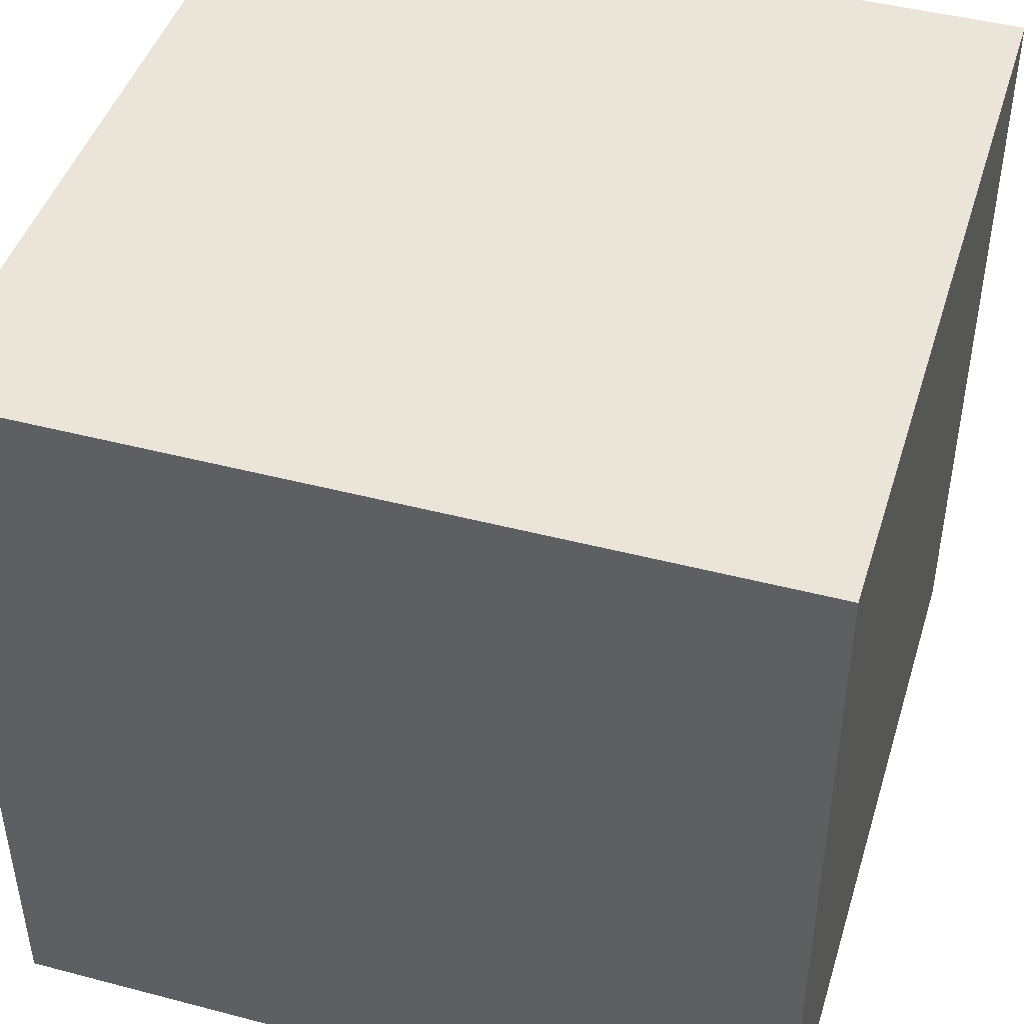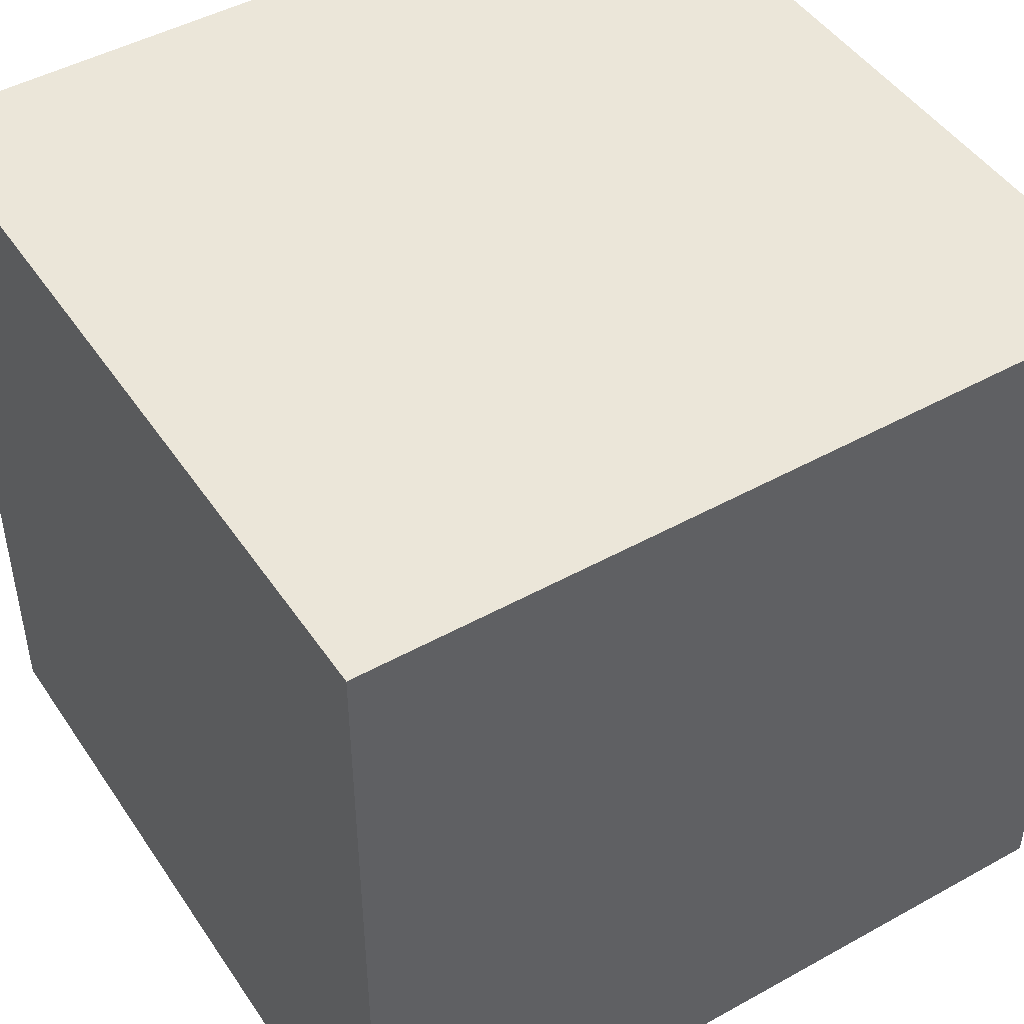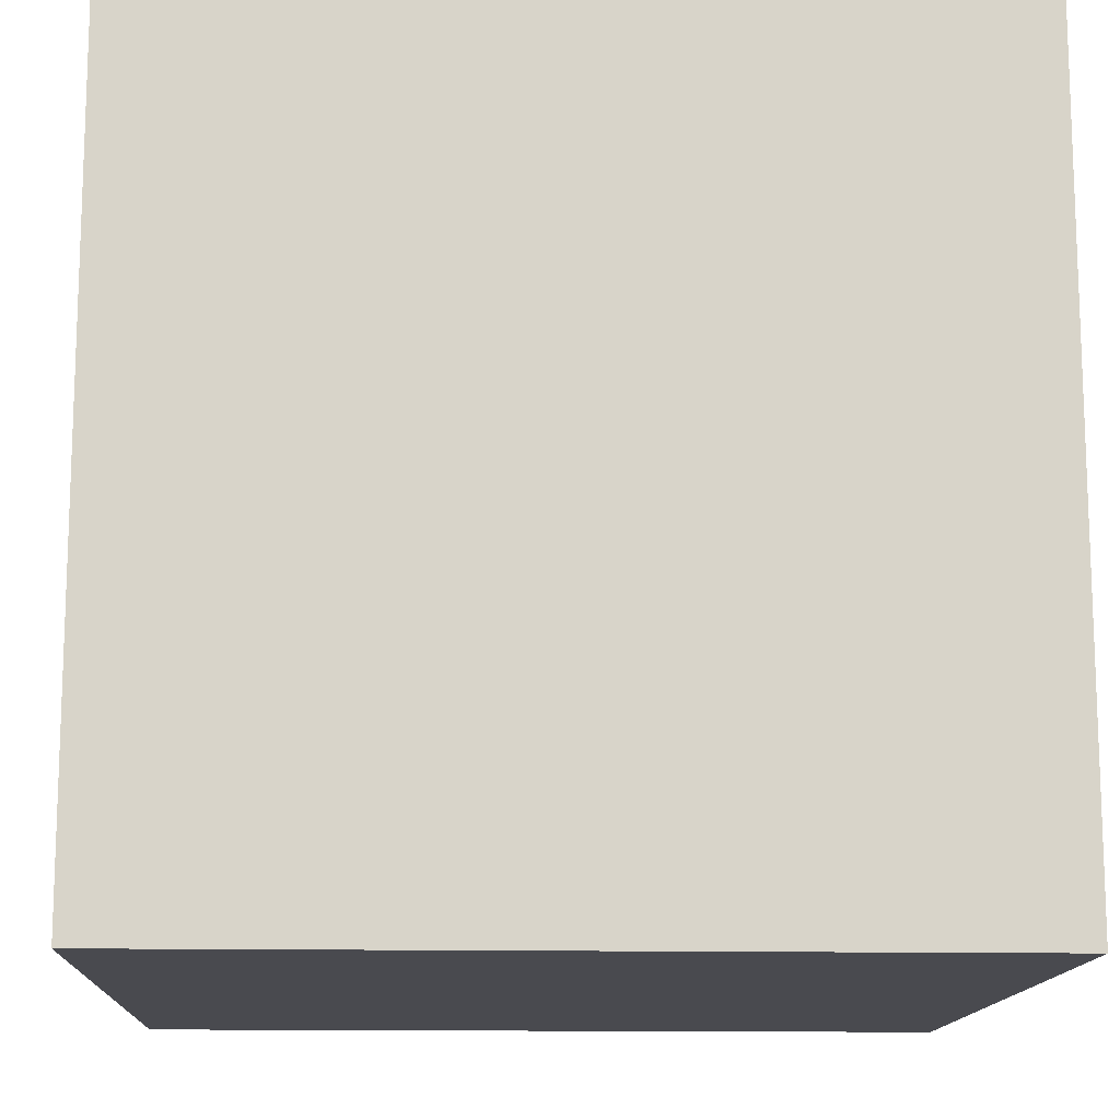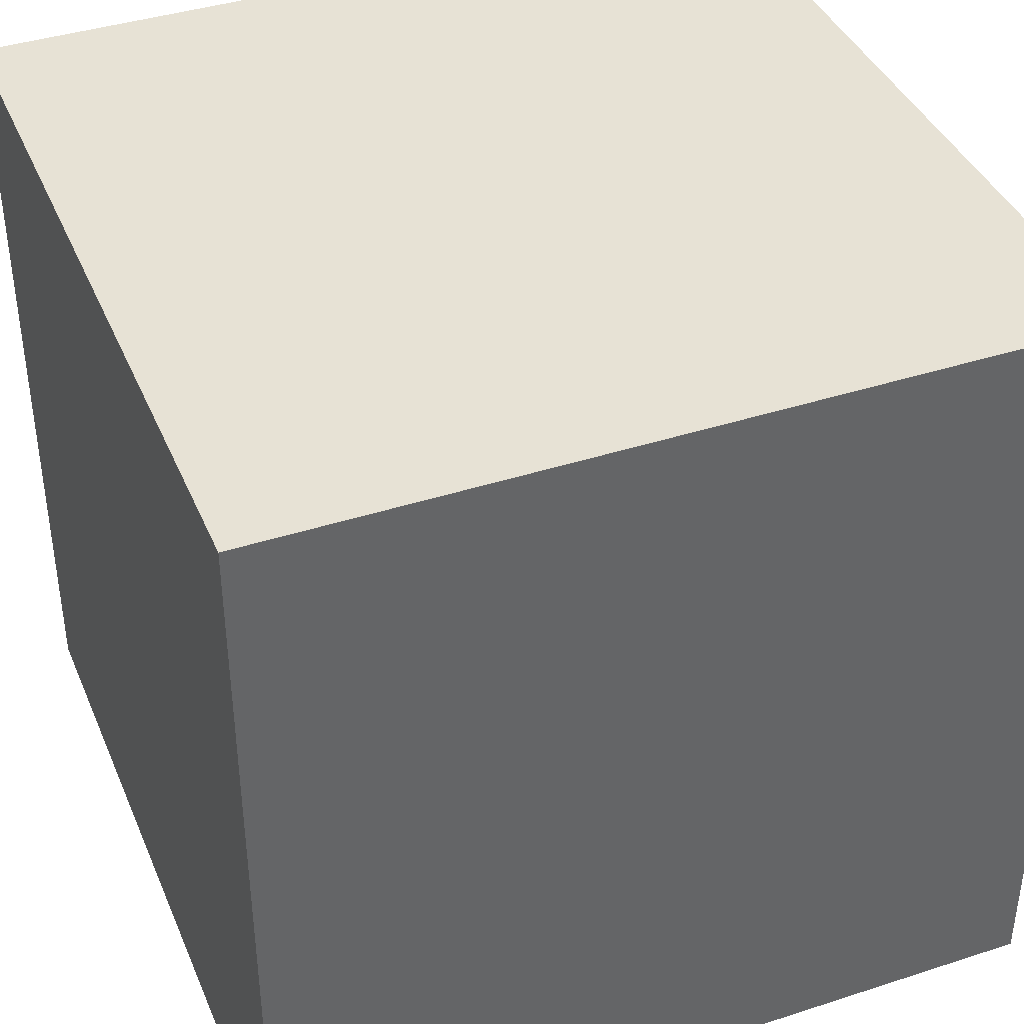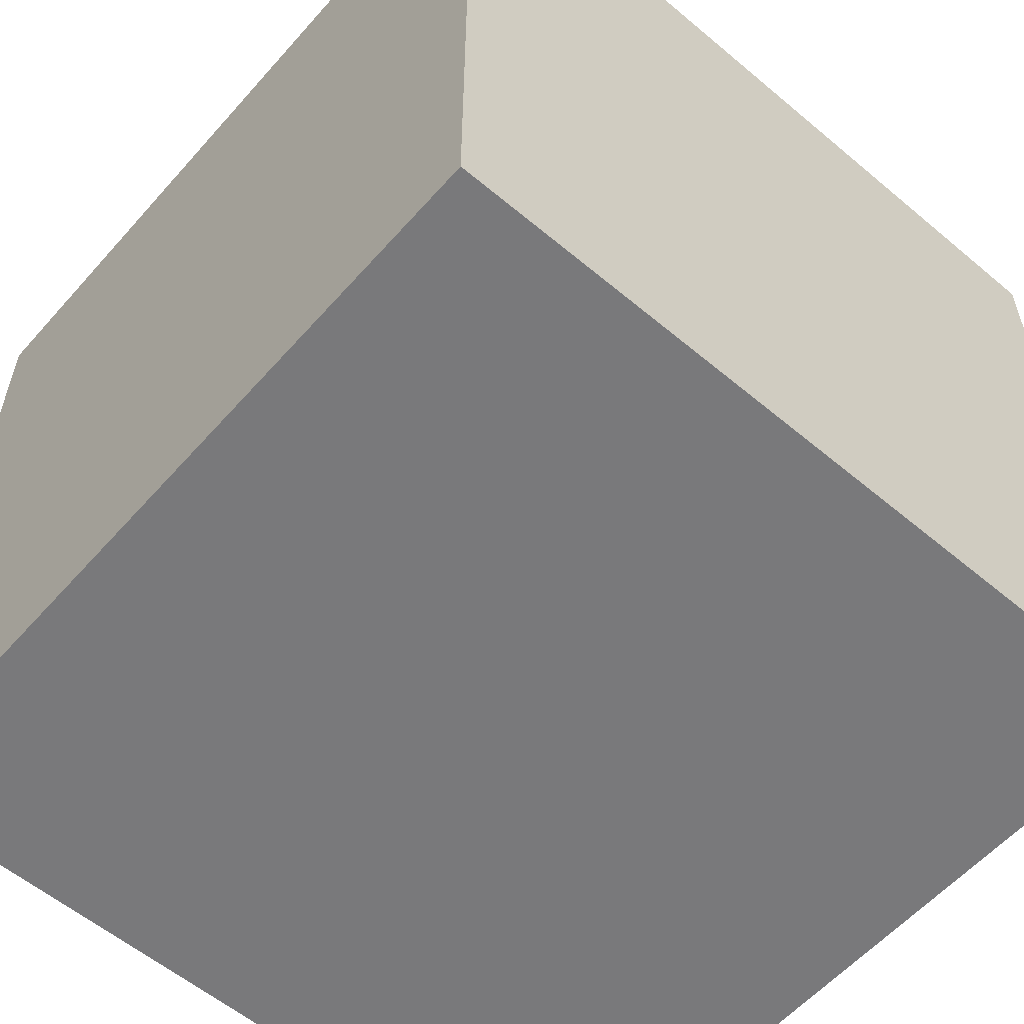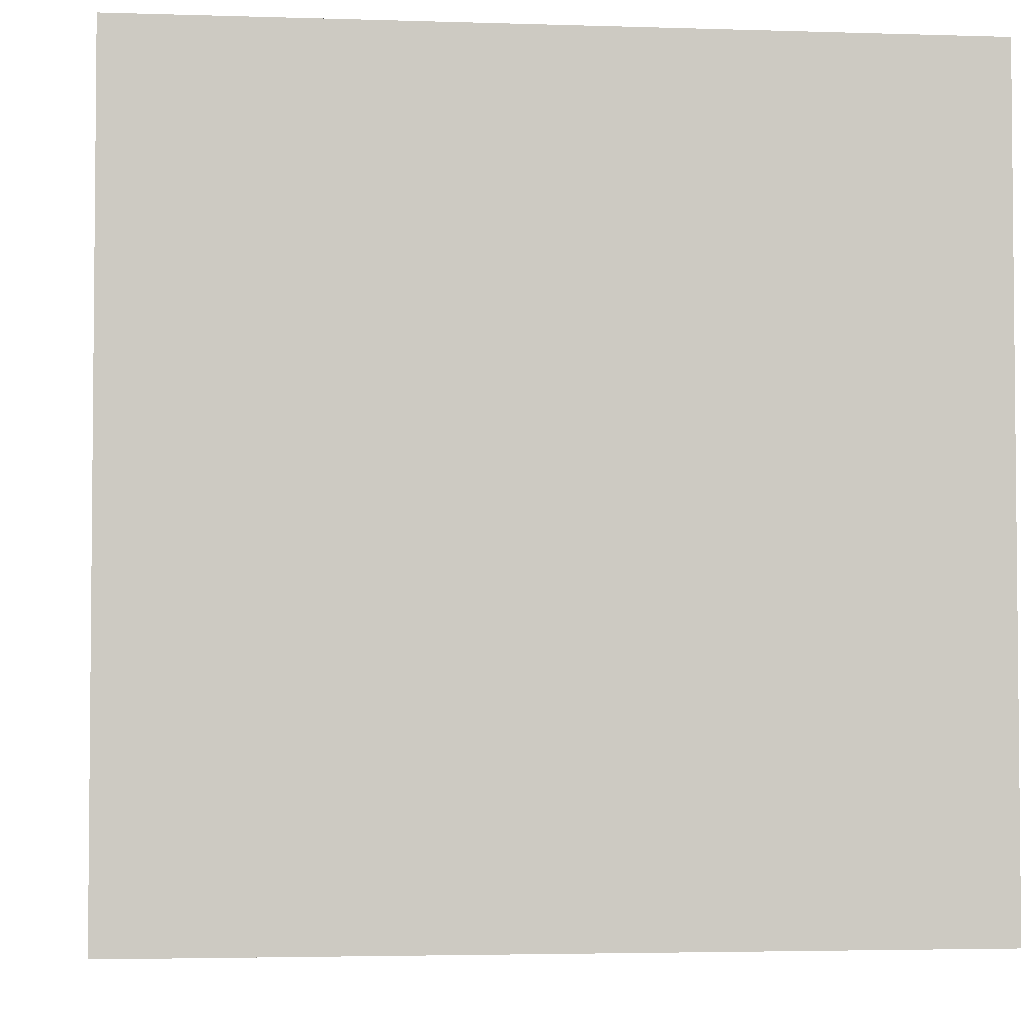
<metadata>
{"format":"obj","ext":"obj","renderer":"f3d","projection":"perspective","resolution":1024,"background":"white","views":[{"elev":45.0,"azim":16.9,"up":"+Y"},{"elev":46.8,"azim":-32.2,"up":"+Y"},{"elev":-13.5,"azim":177.4,"up":"+Z"},{"elev":40.3,"azim":158.3,"up":"+Y"},{"elev":-57.9,"azim":49.0,"up":"+Z"},{"elev":-3.4,"azim":-96.3,"up":"+Y"}]}
</metadata>
<code>
o
v -2 0 2
v -2 0 -2
v -2 0.1 1.9
v -2 0.1 -1.9
v -2 3.9 1.9
v -2 3.9 -1.9
v -2 4 2
v -2 4 -2
v 2 0 2
v 2 0 -2
v 2 0.1 1.9
v 2 0.1 -1.9
v 2 3.9 1.9
v 2 3.9 -1.9
v 2 4 2
v 2 4 -2
v -2 0 2
v -2 4 2
v -1.9 0.1 2
v -1.9 3.9 2
v 1.9 0.1 2
v 1.9 3.9 2
v 2 0 2
v 2 4 2
v -2 0 -2
v -2 4 -2
v -1.9 0.1 -2
v -1.9 3.9 -2
v -1.8 0.1 -2
v -1.8 3.9 -2
v 1.9 0.1 -2
v 1.9 3.9 -2
v 2 0 -2
v 2 4 -2
v -2 0 2
v 2 0 2
v -1.9 0 1.9
v 1.9 0 1.9
v -1.9 0 -1.8
v 1.9 0 -1.8
v -1.9 0 -1.9
v 1.9 0 -1.9
v -2 0 -2
v 2 0 -2
v -2 4 2
v 2 4 2
v -1.9 4 1.9
v -1.8 4 1.9
v 1.9 4 1.9
v -1.9 4 -1.9
v -1.8 4 -1.9
v 1.9 4 -1.9
v -2 4 -2
v 2 4 -2
f 3 2 1
f 4 2 3
f 5 3 1
f 5 4 3
f 6 2 4
f 6 4 5
f 7 5 1
f 7 6 5
f 8 2 6
f 8 6 7
f 9 10 11
f 11 10 12
f 9 11 13
f 11 12 13
f 12 10 14
f 13 12 14
f 9 13 15
f 13 14 15
f 14 10 16
f 15 14 16
f 19 18 17
f 20 18 19
f 21 19 17
f 21 20 19
f 22 18 20
f 22 20 21
f 23 21 17
f 23 22 21
f 24 18 22
f 24 22 23
f 25 26 27
f 27 26 28
f 25 27 29
f 27 28 29
f 28 26 30
f 29 28 30
f 25 29 31
f 29 30 31
f 30 26 32
f 31 30 32
f 25 31 33
f 31 32 33
f 32 26 34
f 33 32 34
f 37 36 35
f 38 36 37
f 39 37 35
f 39 38 37
f 40 36 38
f 40 38 39
f 41 39 35
f 41 40 39
f 42 36 40
f 42 40 41
f 43 41 35
f 43 42 41
f 44 36 42
f 44 42 43
f 45 46 47
f 47 46 48
f 48 46 49
f 45 47 50
f 47 48 50
f 48 49 51
f 50 48 51
f 49 46 52
f 51 49 52
f 50 51 53
f 45 50 53
f 51 52 53
f 52 46 54
f 53 52 54

</code>
